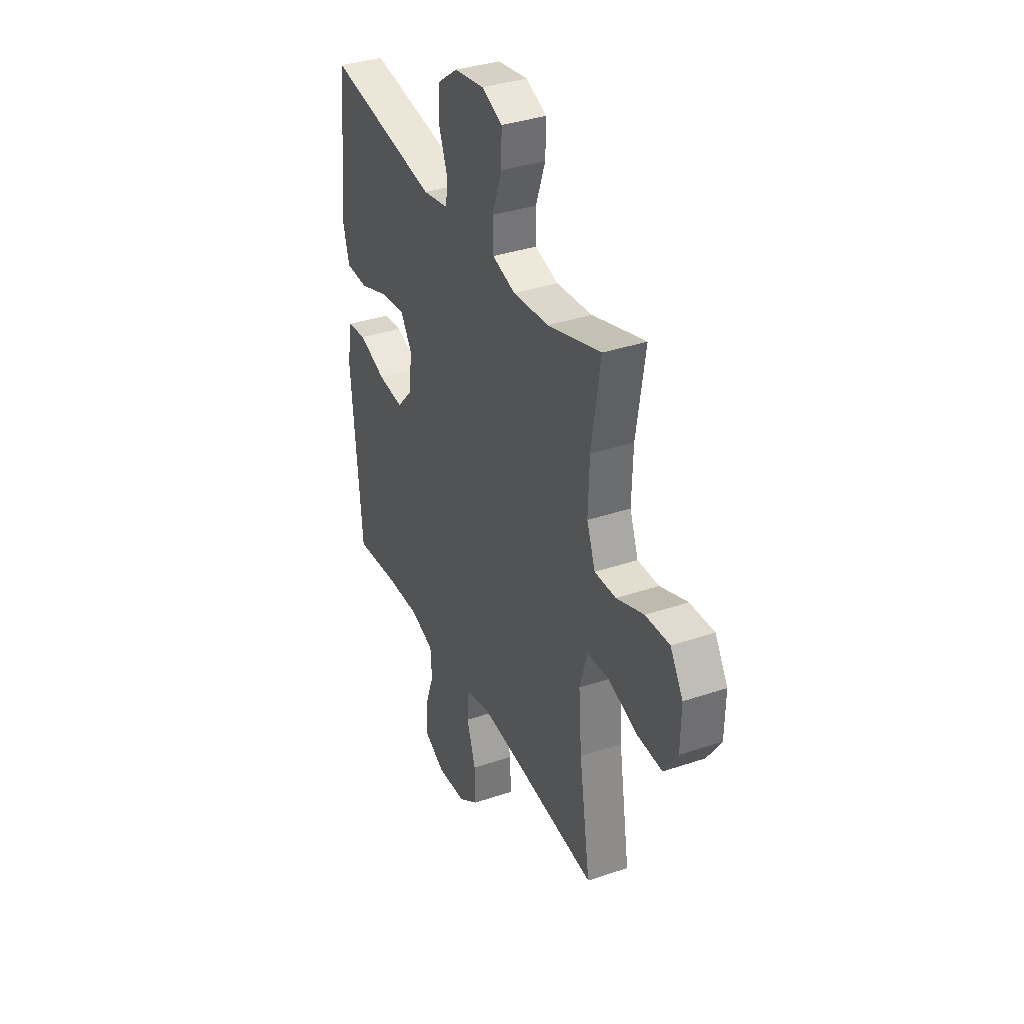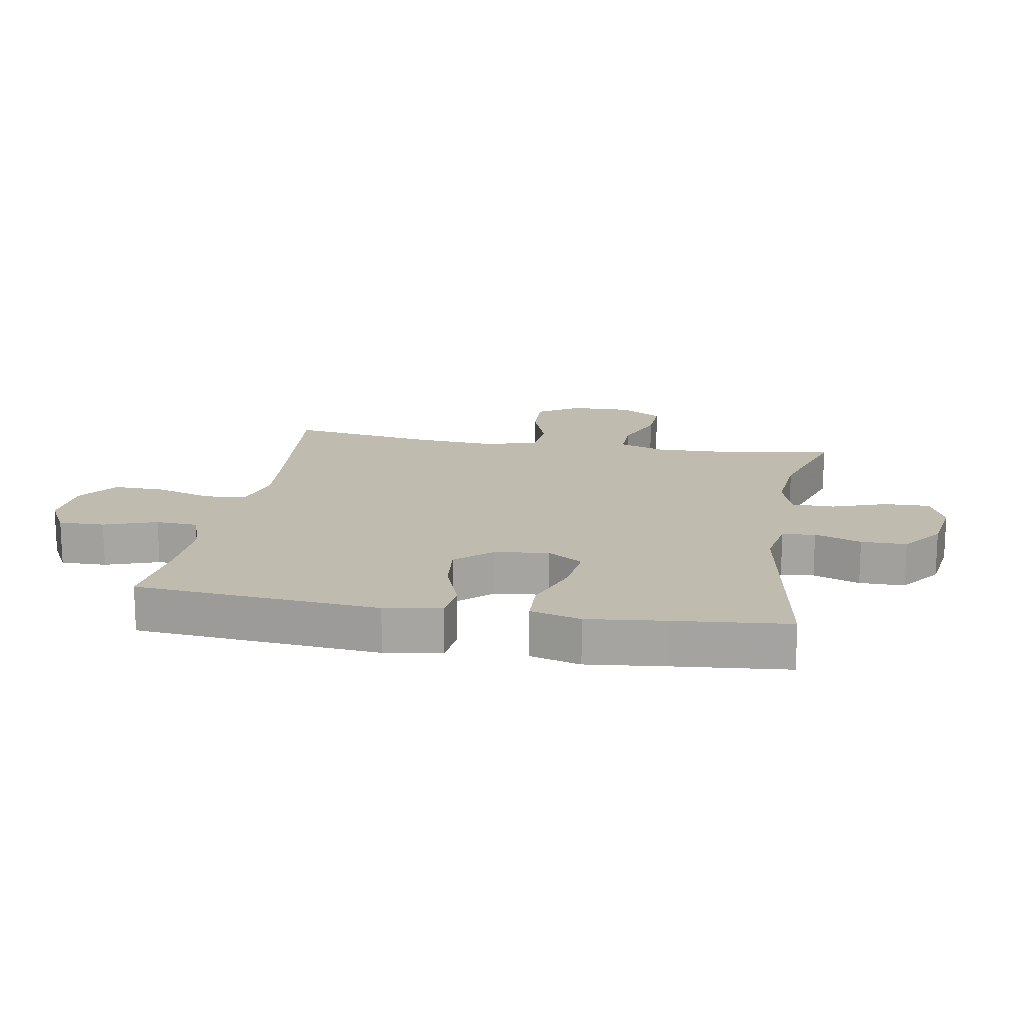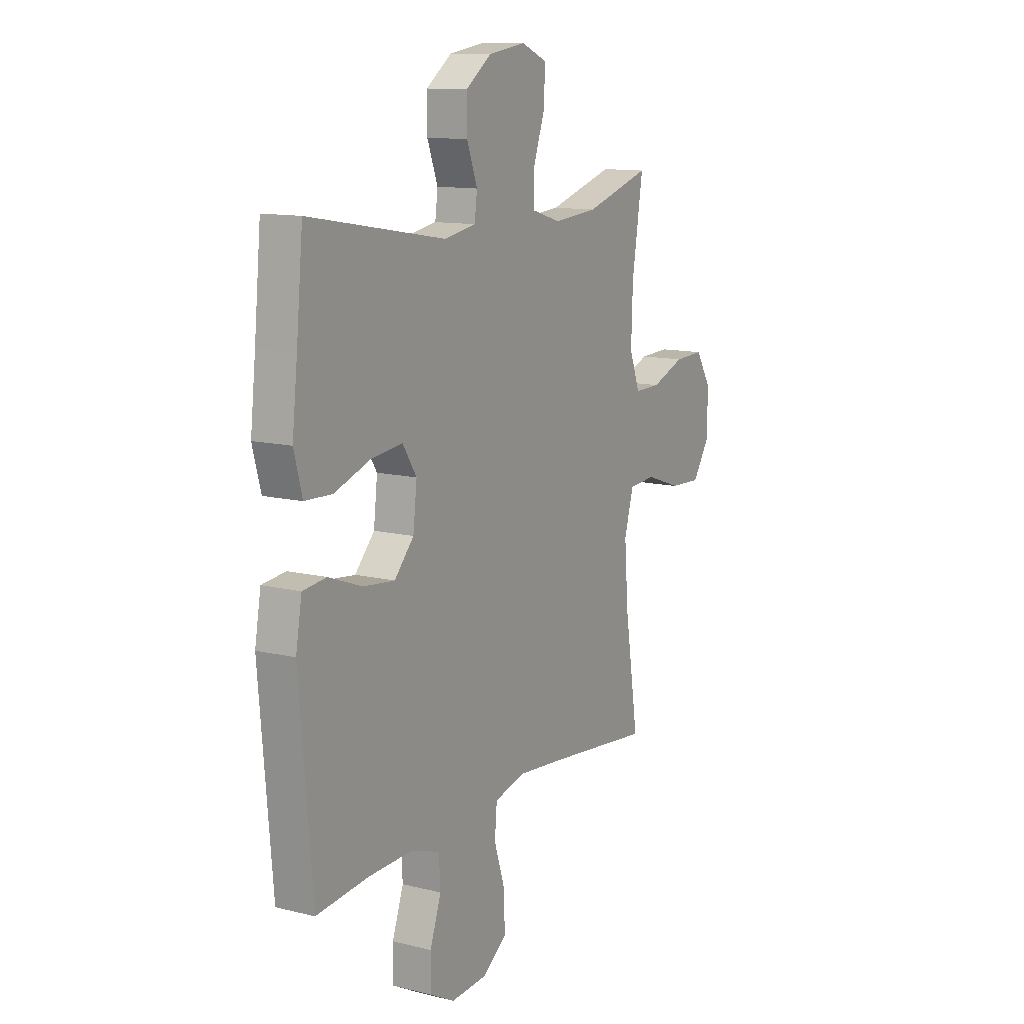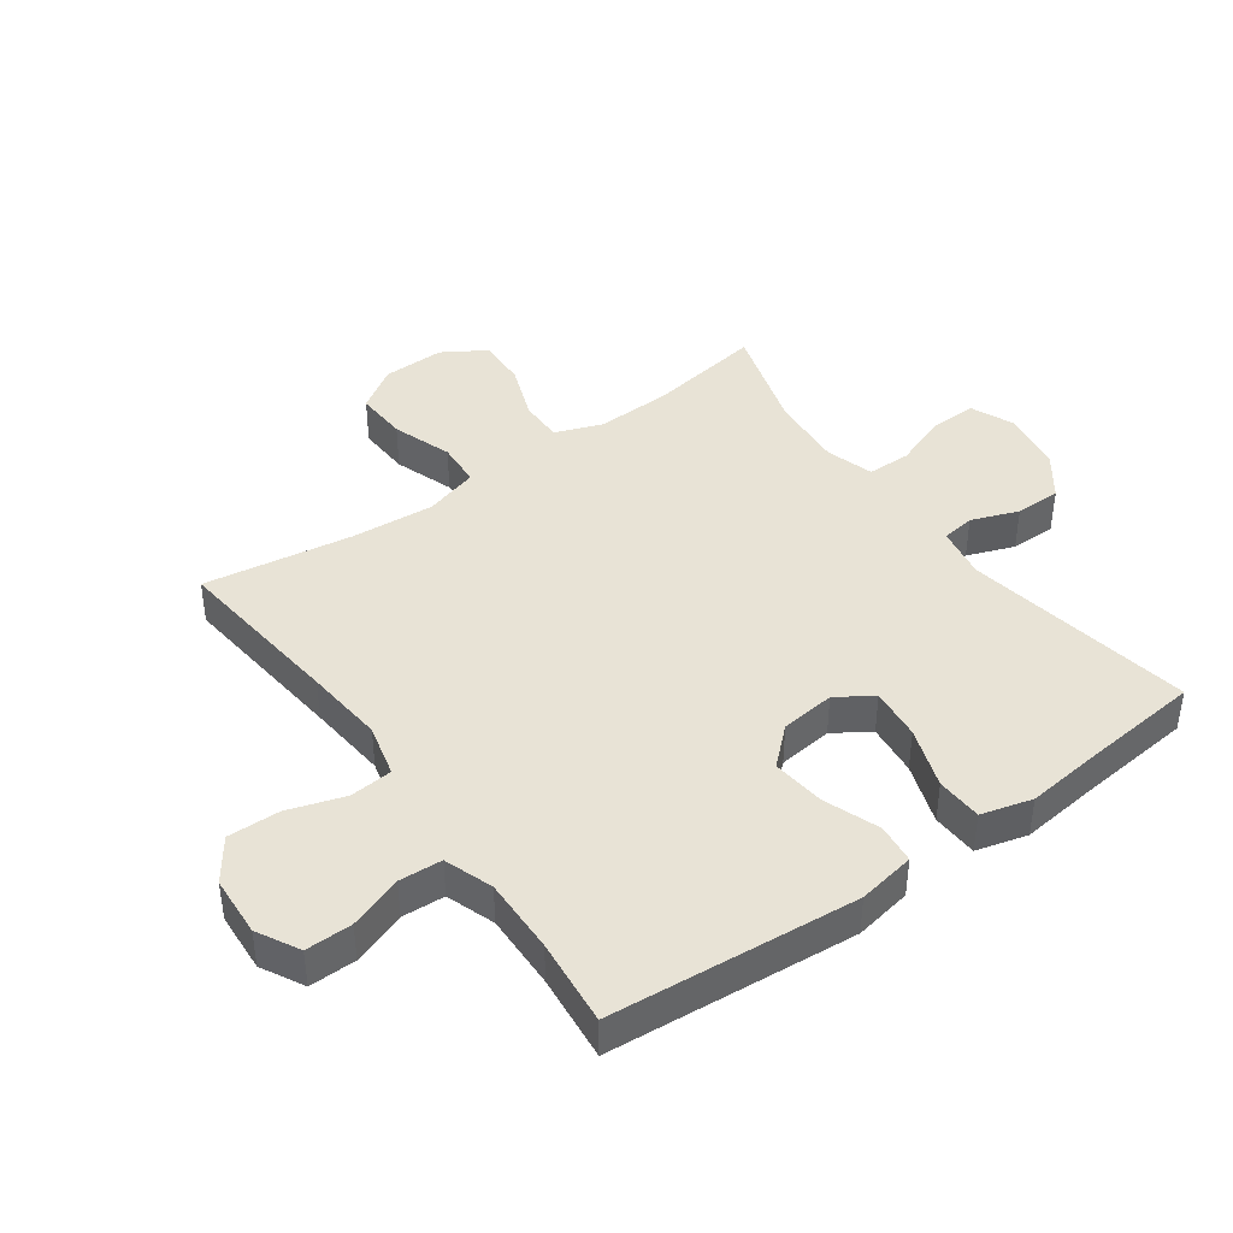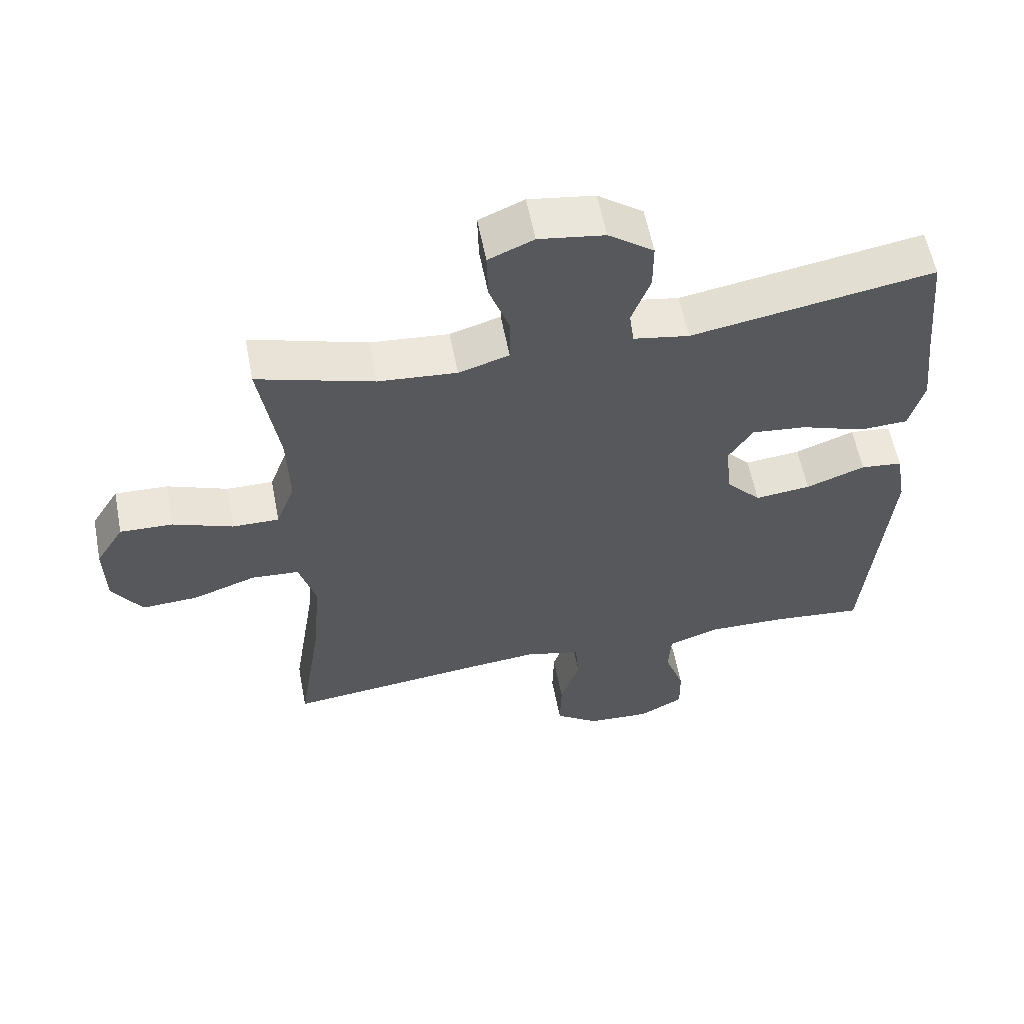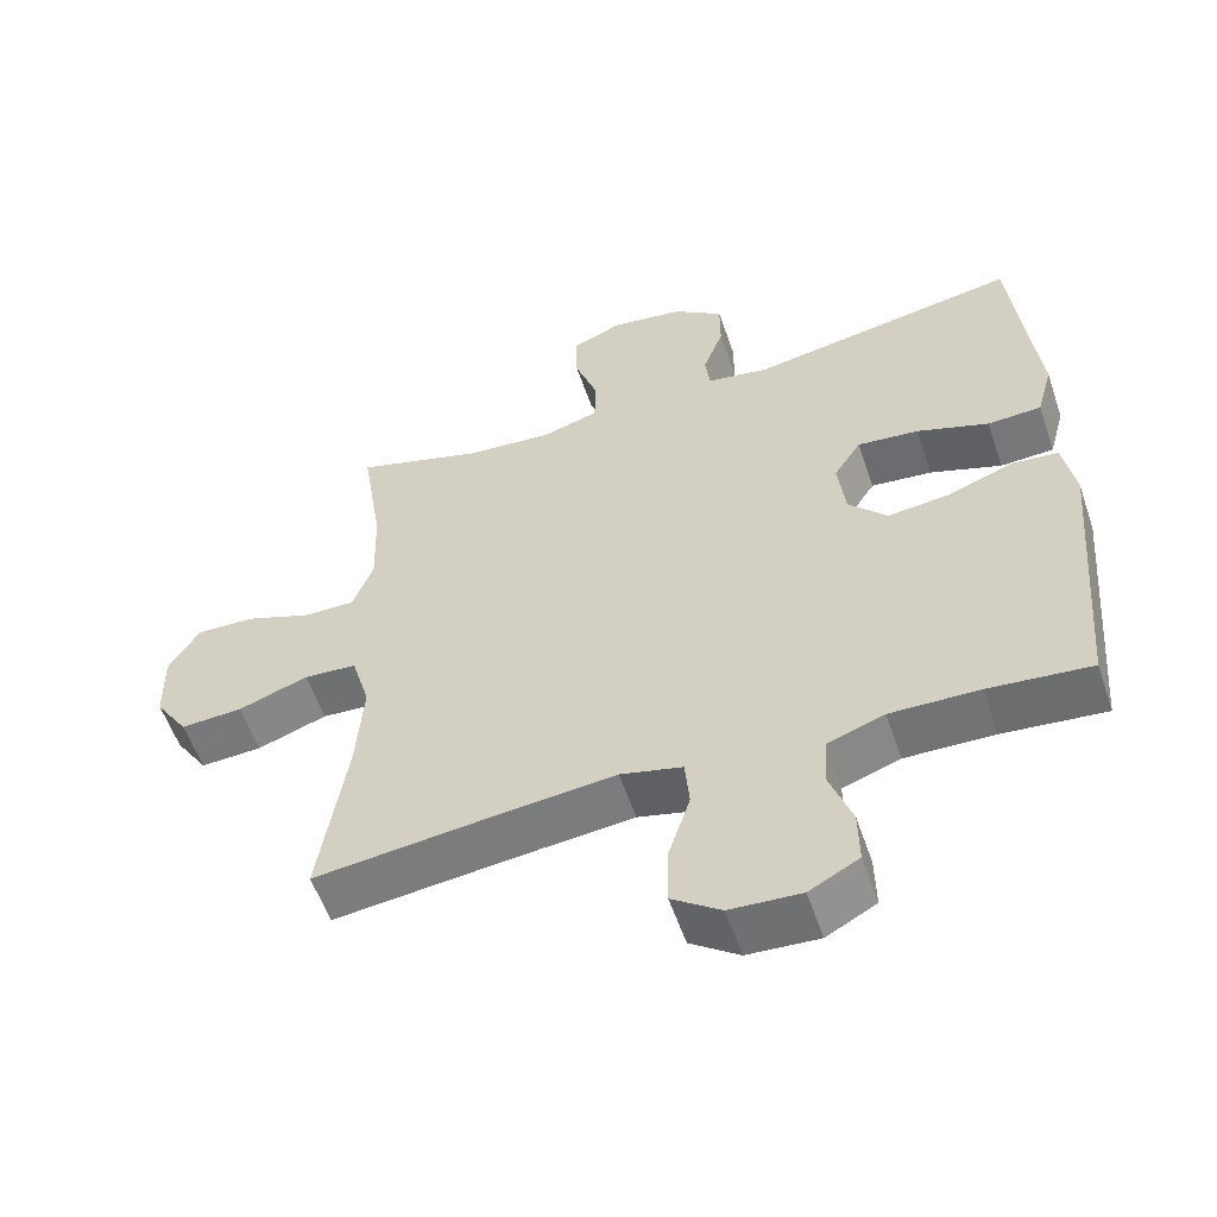
<metadata>
{"format":"obj","ext":"obj","renderer":"f3d","projection":"perspective","resolution":1024,"background":"white","views":[{"elev":35.7,"azim":65.9,"up":"+Z"},{"elev":16.1,"azim":-80.0,"up":"+Y"},{"elev":12.2,"azim":-59.8,"up":"+Z"},{"elev":41.9,"azim":-125.7,"up":"+Y"},{"elev":58.3,"azim":169.1,"up":"+Z"},{"elev":-56.5,"azim":-161.2,"up":"+Z"}]}
</metadata>
<code>
v -0.5 0.07 -0.5
v -0.534 0.07 -0.107
v -0.518 0.07 -0.016
v -0.455 0.07 -0.009
v -0.366 0.07 -0.042
v -0.282 0.07 -0.051
v -0.23 0.07 0.006
v -0.22 0.07 0.093
v -0.257 0.07 0.15
v -0.34 0.07 0.141
v -0.437 0.07 0.107
v -0.51 0.07 0.11
v -0.532 0.07 0.191
v -0.518 0.07 0.317
v -0.5 0.07 0.5
v -0.135 0.07 0.438
v -0.051 0.07 0.453
v -0.044 0.07 0.506
v -0.072 0.07 0.581
v -0.072 0.07 0.654
v -0.004 0.07 0.704
v 0.095 0.07 0.719
v 0.163 0.07 0.69
v 0.161 0.07 0.617
v 0.13 0.07 0.529
v 0.131 0.07 0.46
v 0.207 0.07 0.437
v 0.325 0.07 0.447
v 0.5 0.07 0.5
v 0.471 0.07 0.315
v 0.467 0.07 0.196
v 0.495 0.07 0.121
v 0.565 0.07 0.122
v 0.655 0.07 0.156
v 0.734 0.07 0.159
v 0.776 0.07 0.091
v 0.774 0.07 -0.009
v 0.729 0.07 -0.077
v 0.645 0.07 -0.073
v 0.55 0.07 -0.04
v 0.478 0.07 -0.045
v 0.453 0.07 -0.131
v 0.463 0.07 -0.263
v 0.5 0.07 -0.5
v 0.223 0.07 -0.47
v 0.096 0.07 -0.458
v 0.012 0.07 -0.479
v 0.006 0.07 -0.547
v 0.035 0.07 -0.637
v 0.037 0.07 -0.72
v -0.029 0.07 -0.767
v -0.125 0.07 -0.773
v -0.192 0.07 -0.737
v -0.191 0.07 -0.663
v -0.161 0.07 -0.578
v -0.165 0.07 -0.51
v -0.242 0.07 -0.483
v -0.362 0.07 -0.486
v -0.5 0 -0.5
v -0.534 0 -0.107
v -0.518 0 -0.016
v -0.455 0 -0.009
v -0.366 0 -0.042
v -0.282 0 -0.051
v -0.23 0 0.006
v -0.22 0 0.093
v -0.257 0 0.15
v -0.34 0 0.141
v -0.437 0 0.107
v -0.51 0 0.11
v -0.532 0 0.191
v -0.518 0 0.317
v -0.5 0 0.5
v -0.135 0 0.438
v -0.051 0 0.453
v -0.044 0 0.506
v -0.072 0 0.581
v -0.072 0 0.654
v -0.004 0 0.704
v 0.095 0 0.719
v 0.163 0 0.69
v 0.161 0 0.617
v 0.13 0 0.529
v 0.131 0 0.46
v 0.207 0 0.437
v 0.325 0 0.447
v 0.5 0 0.5
v 0.471 0 0.315
v 0.467 0 0.196
v 0.495 0 0.121
v 0.565 0 0.122
v 0.655 0 0.156
v 0.734 0 0.159
v 0.776 0 0.091
v 0.774 0 -0.009
v 0.729 0 -0.077
v 0.645 0 -0.073
v 0.55 0 -0.04
v 0.478 0 -0.045
v 0.453 0 -0.131
v 0.463 0 -0.263
v 0.5 0 -0.5
v 0.223 0 -0.47
v 0.096 0 -0.458
v 0.012 0 -0.479
v 0.006 0 -0.547
v 0.035 0 -0.637
v 0.037 0 -0.72
v -0.029 0 -0.767
v -0.125 0 -0.773
v -0.192 0 -0.737
v -0.191 0 -0.663
v -0.161 0 -0.578
v -0.165 0 -0.51
v -0.242 0 -0.483
v -0.362 0 -0.486
f 52 53 54 55
f 52 55 56
f 51 52 56
f 48 49 50 51
f 47 48 51 56
f 46 47 56 57
f 43 44 45
f 42 43 45 46
f 41 42 46 57
f 37 38 39 40
f 37 40 41
f 36 37 41
f 33 34 35 36
f 32 33 36 41
f 31 32 41 57
f 28 29 30
f 27 28 30 31
f 26 27 31 57
f 22 23 24 25
f 18 19 20 21
f 17 18 21 22
f 14 15 16
f 14 16 17
f 13 14 17
f 10 11 12 13
f 9 10 13 17
f 8 9 17
f 7 8 17 22
f 2 3 4 5
f 58 1 2 5
f 58 5 6
f 57 58 6 7
f 25 26 57
f 7 22 25 57
f 113 112 111 110
f 114 113 110
f 114 110 109
f 109 108 107 106
f 114 109 106 105
f 115 114 105 104
f 103 102 101
f 104 103 101 100
f 115 104 100 99
f 98 97 96 95
f 99 98 95
f 99 95 94
f 94 93 92 91
f 99 94 91 90
f 115 99 90 89
f 88 87 86
f 89 88 86 85
f 115 89 85 84
f 83 82 81 80
f 79 78 77 76
f 80 79 76 75
f 74 73 72
f 75 74 72
f 75 72 71
f 71 70 69 68
f 75 71 68 67
f 75 67 66
f 80 75 66 65
f 63 62 61 60
f 63 60 59 116
f 64 63 116
f 65 64 116 115
f 115 84 83
f 115 83 80 65
f 1 59 60 2
f 2 60 61 3
f 3 61 62 4
f 4 62 63 5
f 5 63 64 6
f 6 64 65 7
f 7 65 66 8
f 8 66 67 9
f 9 67 68 10
f 10 68 69 11
f 11 69 70 12
f 12 70 71 13
f 13 71 72 14
f 14 72 73 15
f 15 73 74 16
f 16 74 75 17
f 17 75 76 18
f 18 76 77 19
f 19 77 78 20
f 20 78 79 21
f 21 79 80 22
f 22 80 81 23
f 23 81 82 24
f 24 82 83 25
f 25 83 84 26
f 26 84 85 27
f 27 85 86 28
f 28 86 87 29
f 29 87 88 30
f 30 88 89 31
f 31 89 90 32
f 32 90 91 33
f 33 91 92 34
f 34 92 93 35
f 35 93 94 36
f 36 94 95 37
f 37 95 96 38
f 38 96 97 39
f 39 97 98 40
f 40 98 99 41
f 41 99 100 42
f 42 100 101 43
f 43 101 102 44
f 44 102 103 45
f 45 103 104 46
f 46 104 105 47
f 47 105 106 48
f 48 106 107 49
f 49 107 108 50
f 50 108 109 51
f 51 109 110 52
f 52 110 111 53
f 53 111 112 54
f 54 112 113 55
f 55 113 114 56
f 56 114 115 57
f 57 115 116 58
f 58 116 59 1

</code>
